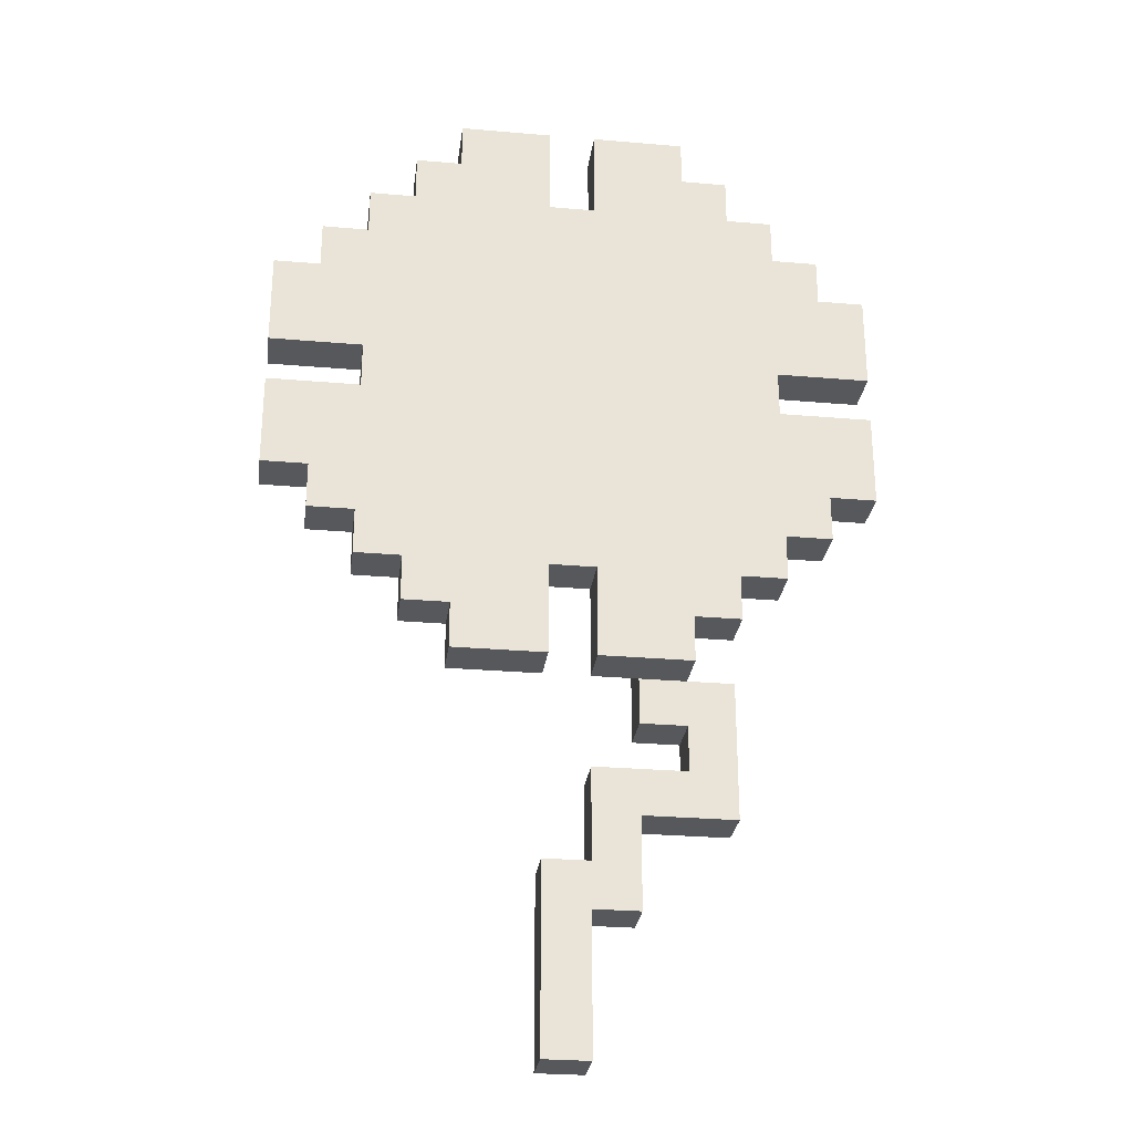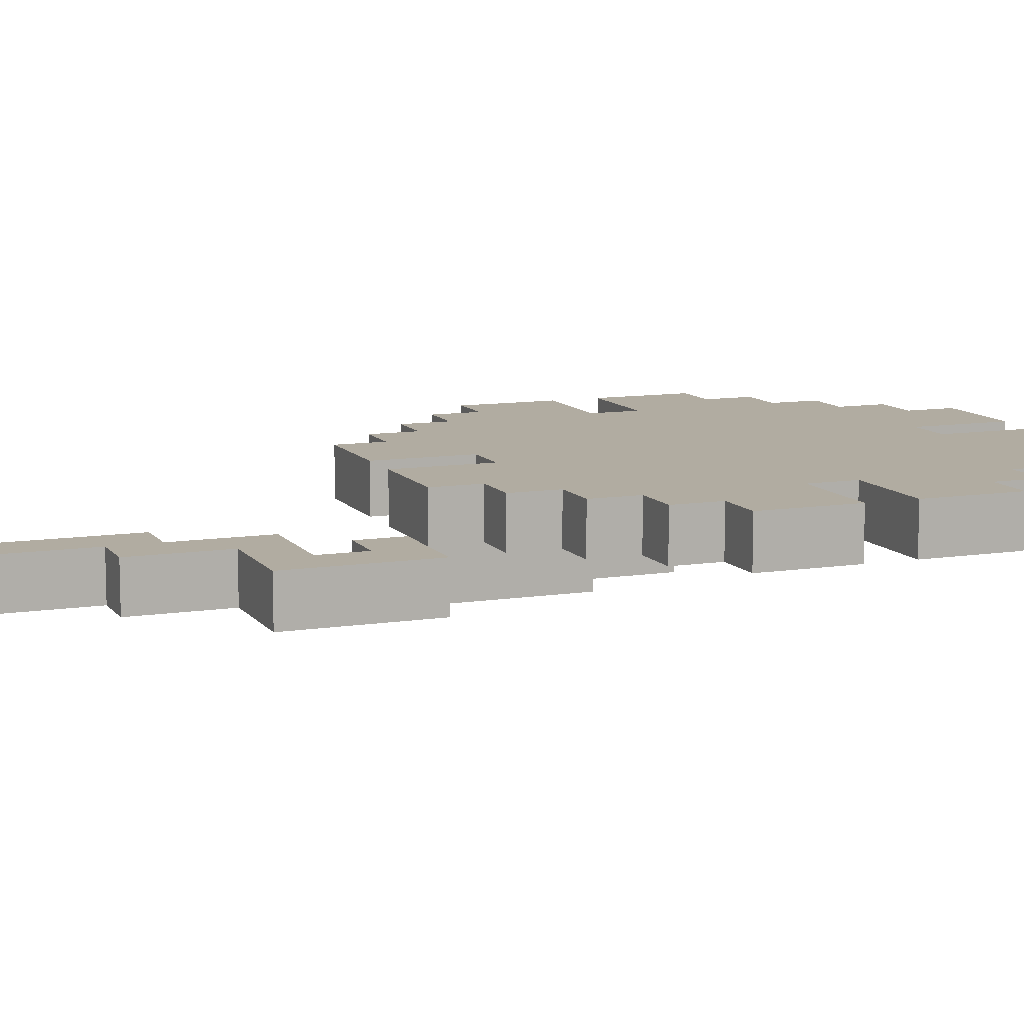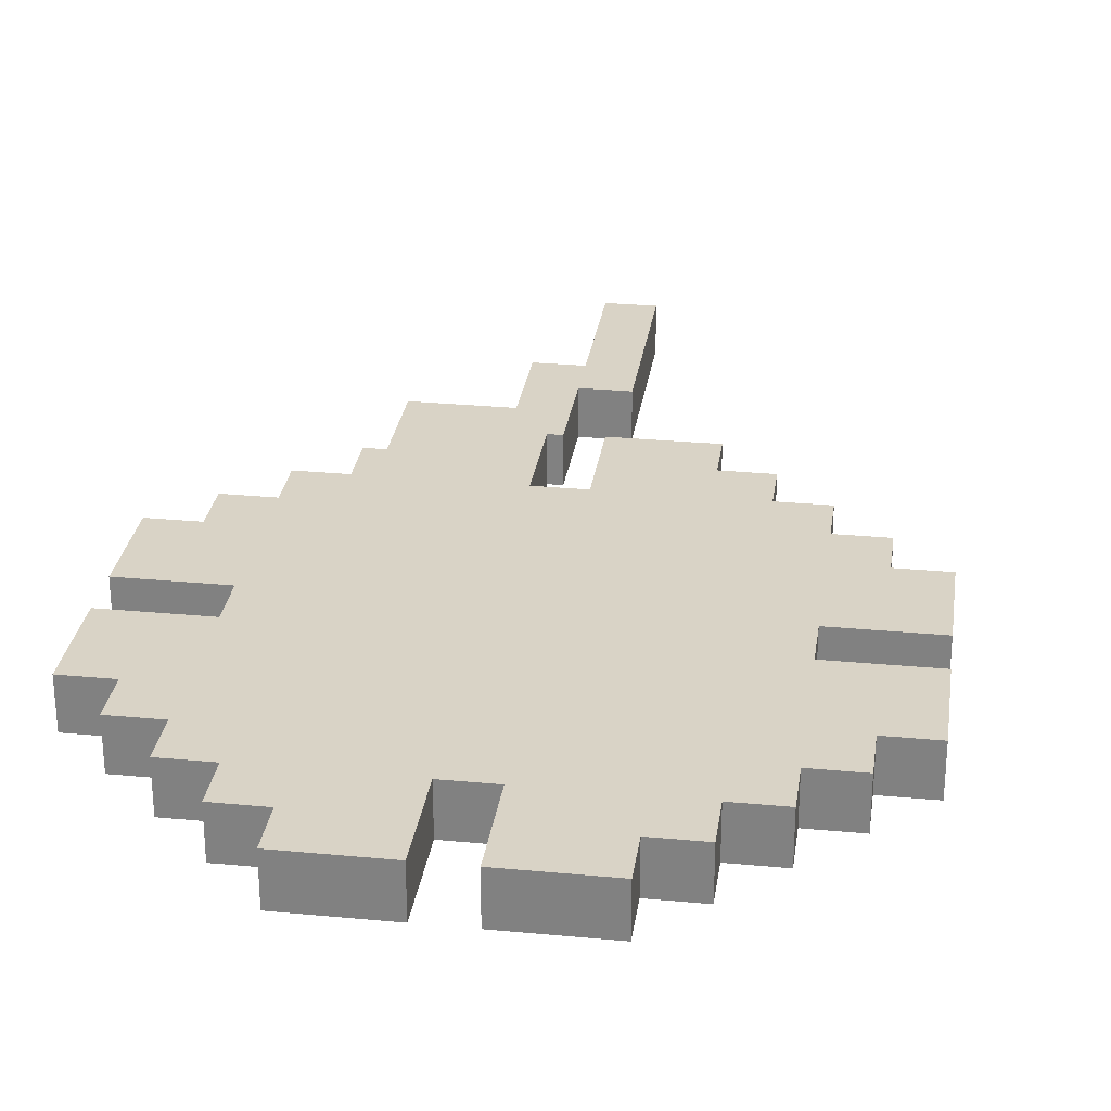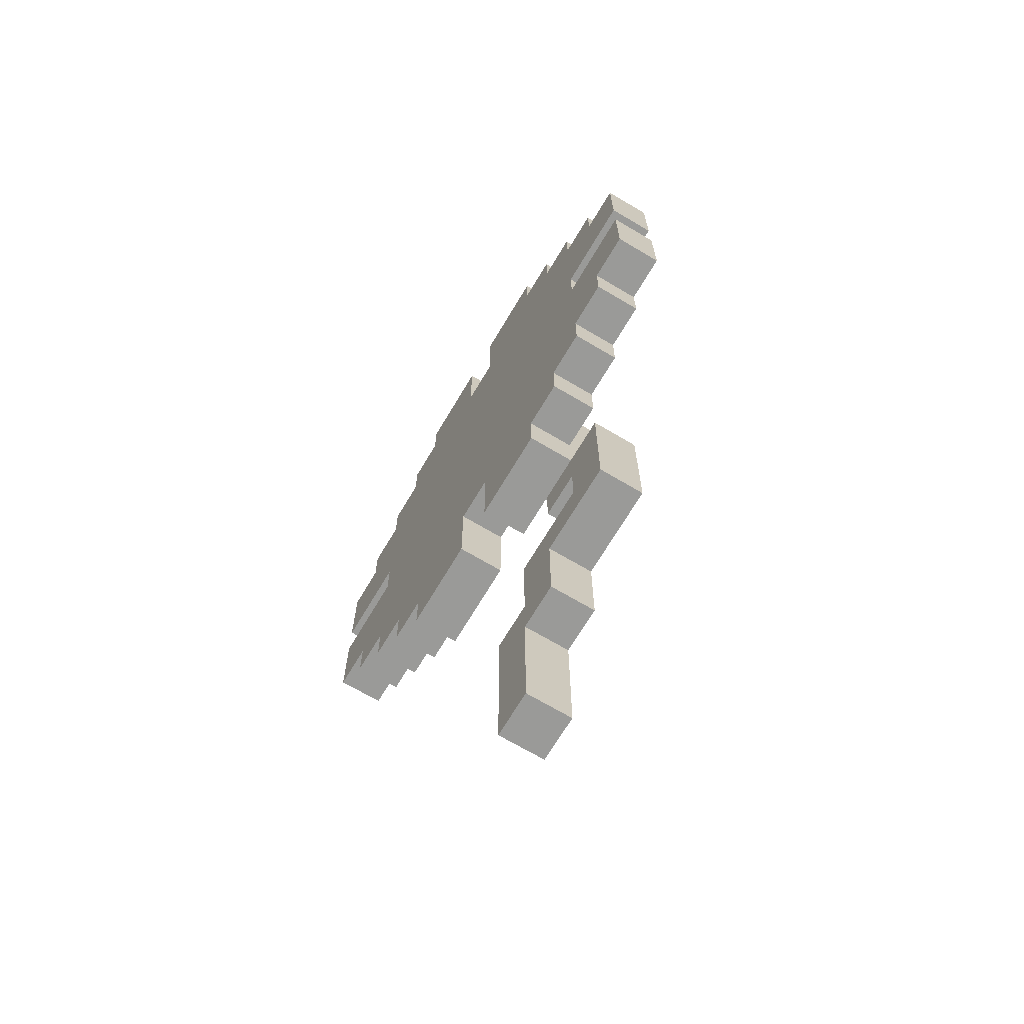
<metadata>
{"format":"obj","ext":"obj","renderer":"f3d","projection":"perspective","resolution":1024,"background":"white","views":[{"elev":-27.8,"azim":-7.5,"up":"+Y"},{"elev":10.2,"azim":68.2,"up":"+Z"},{"elev":28.3,"azim":-171.9,"up":"+Z"},{"elev":-69.2,"azim":59.3,"up":"+Y"}]}
</metadata>
<code>
g LightPinkFlowerNoLeaf
v -6.5 12 1
v -6.5 12 -0
v -6.5 14 1
v -6.5 14 -0
v -6.5 15 1
v -6.5 15 -0
v -6.5 17 1
v -6.5 17 -0
v -5.5 11 1
v -5.5 11 -0
v -5.5 12 1
v -5.5 12 -0
v -5.5 17 1
v -5.5 17 -0
v -5.5 18 1
v -5.5 18 -0
v -4.5 10 1
v -4.5 10 -0
v -4.5 11 1
v -4.5 11 -0
v -4.5 14 1
v -4.5 14 -0
v -4.5 15 1
v -4.5 15 -0
v -4.5 18 1
v -4.5 18 -0
v -4.5 19 1
v -4.5 19 -0
v -3.5 9 1
v -3.5 9 -0
v -3.5 10 1
v -3.5 10 -0
v -3.5 19 1
v -3.5 19 -0
v -3.5 20 1
v -3.5 20 -0
v -2.5 8 1
v -2.5 8 -0
v -2.5 9 1
v -2.5 9 -0
v -2.5 20 1
v -2.5 20 -0
v -2.5 21 1
v -2.5 21 -0
v -0.5 0 -0
v -0.5 0 -1
v -0.5 4 -0
v -0.5 4 -1
v -0.5 13 -0
v -0.5 13 -1
v -0.5 14 -0
v -0.5 15 -0
v -0.5 15 -1
v 0.5 4 -0
v 0.5 4 -1
v 0.5 6 -0
v 0.5 6 -1
v 0.5 8 1
v 0.5 8 -0
v 0.5 10 1
v 0.5 10 -0
v 0.5 11 -0
v 0.5 11 -1
v 0.5 13 -0
v 0.5 13 -1
v 0.5 19 1
v 0.5 19 -0
v 0.5 21 1
v 0.5 21 -0
v 1.5 7 -0
v 1.5 7 -1
v 1.5 8 -0
v 1.5 11 -0
v 1.5 11 -1
v 2.5 6 -0
v 2.5 6 -1
v 2.5 7 -0
v 2.5 7 -1
v -0.5 8 1
v -0.5 8 -0
v -0.5 10 1
v -0.5 10 -0
v -0.5 19 1
v -0.5 19 -0
v -0.5 21 1
v -0.5 21 -0
v 0.5 0 -0
v 0.5 0 -1
v 0.5 3 -0
v 0.5 3 -1
v 0.5 13 -0
v 0.5 13 -1
v 0.5 14 -0
v 0.5 15 -0
v 0.5 15 -1
v 1.5 3 -0
v 1.5 3 -1
v 1.5 5 -0
v 1.5 5 -1
v 1.5 11 -0
v 1.5 11 -1
v 1.5 12 -0
v 1.5 13 -0
v 1.5 13 -1
v 2.5 8 1
v 2.5 8 -0
v 2.5 8 -1
v 2.5 9 1
v 2.5 9 -0
v 2.5 11 -0
v 2.5 11 -1
v 2.5 20 1
v 2.5 20 -0
v 2.5 21 1
v 2.5 21 -0
v 3.5 5 -0
v 3.5 5 -1
v 3.5 8 -0
v 3.5 8 -1
v 3.5 9 1
v 3.5 9 -0
v 3.5 10 1
v 3.5 10 -0
v 3.5 19 1
v 3.5 19 -0
v 3.5 20 1
v 3.5 20 -0
v 4.5 10 1
v 4.5 10 -0
v 4.5 11 1
v 4.5 11 -0
v 4.5 14 1
v 4.5 14 -0
v 4.5 15 1
v 4.5 15 -0
v 4.5 18 1
v 4.5 18 -0
v 4.5 19 1
v 4.5 19 -0
v 5.5 11 1
v 5.5 11 -0
v 5.5 12 1
v 5.5 12 -0
v 5.5 17 1
v 5.5 17 -0
v 5.5 18 1
v 5.5 18 -0
v 6.5 12 1
v 6.5 12 -0
v 6.5 14 1
v 6.5 14 -0
v 6.5 15 1
v 6.5 15 -0
v 6.5 17 1
v 6.5 17 -0
v -6.5 12 1
v -6.5 14 1
v -6.5 15 1
v -6.5 17 1
v -5.5 11 1
v -5.5 12 1
v -5.5 17 1
v -5.5 18 1
v -4.5 10 1
v -4.5 11 1
v -4.5 14 1
v -4.5 15 1
v -4.5 18 1
v -4.5 19 1
v -3.5 9 1
v -3.5 10 1
v -3.5 11 1
v -3.5 12 1
v -3.5 17 1
v -3.5 18 1
v -3.5 19 1
v -3.5 20 1
v -2.5 8 1
v -2.5 9 1
v -2.5 11 1
v -2.5 12 1
v -2.5 13 1
v -2.5 16 1
v -2.5 17 1
v -2.5 18 1
v -2.5 20 1
v -2.5 21 1
v -1.5 12 1
v -1.5 13 1
v -1.5 14 1
v -1.5 15 1
v -1.5 16 1
v -1.5 17 1
v -0.5 8 1
v -0.5 10 1
v -0.5 13 1
v -0.5 14 1
v -0.5 15 1
v -0.5 16 1
v -0.5 19 1
v -0.5 21 1
v 0.5 8 1
v 0.5 10 1
v 0.5 13 1
v 0.5 14 1
v 0.5 15 1
v 0.5 16 1
v 0.5 19 1
v 0.5 21 1
v 1.5 12 1
v 1.5 13 1
v 1.5 14 1
v 1.5 15 1
v 1.5 16 1
v 1.5 17 1
v 2.5 8 1
v 2.5 9 1
v 2.5 11 1
v 2.5 12 1
v 2.5 13 1
v 2.5 16 1
v 2.5 17 1
v 2.5 18 1
v 2.5 20 1
v 2.5 21 1
v 3.5 9 1
v 3.5 10 1
v 3.5 11 1
v 3.5 12 1
v 3.5 17 1
v 3.5 18 1
v 3.5 19 1
v 3.5 20 1
v 4.5 10 1
v 4.5 11 1
v 4.5 14 1
v 4.5 15 1
v 4.5 18 1
v 4.5 19 1
v 5.5 11 1
v 5.5 12 1
v 5.5 17 1
v 5.5 18 1
v 6.5 12 1
v 6.5 14 1
v 6.5 15 1
v 6.5 17 1
v -0.5 0 -0
v -0.5 4 -0
v 0.5 0 -0
v 0.5 3 -0
v 0.5 4 -0
v 0.5 6 -0
v 1.5 3 -0
v 1.5 5 -0
v 1.5 7 -0
v 1.5 8 -0
v 2.5 6 -0
v 2.5 7 -0
v 2.5 8 -0
v 3.5 5 -0
v 3.5 8 -0
v -6.5 12 -0
v -6.5 14 -0
v -6.5 15 -0
v -6.5 17 -0
v -5.5 11 -0
v -5.5 12 -0
v -5.5 17 -0
v -5.5 18 -0
v -4.5 10 -0
v -4.5 11 -0
v -4.5 14 -0
v -4.5 15 -0
v -4.5 18 -0
v -4.5 19 -0
v -3.5 9 -0
v -3.5 10 -0
v -3.5 11 -0
v -3.5 12 -0
v -3.5 17 -0
v -3.5 18 -0
v -3.5 19 -0
v -3.5 20 -0
v -2.5 8 -0
v -2.5 9 -0
v -2.5 11 -0
v -2.5 12 -0
v -2.5 13 -0
v -2.5 16 -0
v -2.5 17 -0
v -2.5 18 -0
v -2.5 20 -0
v -2.5 21 -0
v -1.5 12 -0
v -1.5 13 -0
v -1.5 14 -0
v -1.5 15 -0
v -1.5 16 -0
v -1.5 17 -0
v -0.5 8 -0
v -0.5 10 -0
v -0.5 13 -0
v -0.5 14 -0
v -0.5 15 -0
v -0.5 16 -0
v -0.5 19 -0
v -0.5 21 -0
v 0.5 8 -0
v 0.5 10 -0
v 0.5 11 -0
v 0.5 13 -0
v 0.5 14 -0
v 0.5 15 -0
v 0.5 16 -0
v 0.5 19 -0
v 0.5 21 -0
v 1.5 8 -0
v 1.5 11 -0
v 1.5 12 -0
v 1.5 13 -0
v 1.5 14 -0
v 1.5 15 -0
v 1.5 16 -0
v 1.5 17 -0
v 2.5 9 -0
v 2.5 11 -0
v 2.5 12 -0
v 2.5 13 -0
v 2.5 16 -0
v 2.5 17 -0
v 2.5 18 -0
v 2.5 20 -0
v 2.5 21 -0
v 3.5 9 -0
v 3.5 10 -0
v 3.5 11 -0
v 3.5 12 -0
v 3.5 17 -0
v 3.5 18 -0
v 3.5 19 -0
v 3.5 20 -0
v 4.5 10 -0
v 4.5 11 -0
v 4.5 14 -0
v 4.5 15 -0
v 4.5 18 -0
v 4.5 19 -0
v 5.5 11 -0
v 5.5 12 -0
v 5.5 17 -0
v 5.5 18 -0
v 6.5 12 -0
v 6.5 14 -0
v 6.5 15 -0
v 6.5 17 -0
v -0.5 0 -1
v -0.5 4 -1
v -0.5 13 -1
v -0.5 15 -1
v 0.5 0 -1
v 0.5 3 -1
v 0.5 4 -1
v 0.5 6 -1
v 0.5 11 -1
v 0.5 13 -1
v 0.5 15 -1
v 1.5 3 -1
v 1.5 5 -1
v 1.5 7 -1
v 1.5 11 -1
v 1.5 13 -1
v 2.5 6 -1
v 2.5 7 -1
v 2.5 8 -1
v 2.5 11 -1
v 3.5 5 -1
v 3.5 8 -1
v -0.5 0 -0
v 0.5 0 -0
v -0.5 0 -1
v 0.5 0 -1
v 0.5 3 -0
v 1.5 3 -0
v 0.5 3 -1
v 1.5 3 -1
v 1.5 5 -0
v 3.5 5 -0
v 1.5 5 -1
v 3.5 5 -1
v 1.5 7 -0
v 2.5 7 -0
v 1.5 7 -1
v 2.5 7 -1
v -2.5 8 1
v -0.5 8 1
v 0.5 8 1
v 2.5 8 1
v -2.5 8 -0
v -0.5 8 -0
v 0.5 8 -0
v 1.5 8 -0
v 2.5 8 -0
v -3.5 9 1
v -2.5 9 1
v 2.5 9 1
v 3.5 9 1
v -3.5 9 -0
v -2.5 9 -0
v 2.5 9 -0
v 3.5 9 -0
v -4.5 10 1
v -3.5 10 1
v -0.5 10 1
v 0.5 10 1
v 3.5 10 1
v 4.5 10 1
v -4.5 10 -0
v -3.5 10 -0
v -0.5 10 -0
v 0.5 10 -0
v 3.5 10 -0
v 4.5 10 -0
v -5.5 11 1
v -4.5 11 1
v 4.5 11 1
v 5.5 11 1
v -5.5 11 -0
v -4.5 11 -0
v 0.5 11 -0
v 1.5 11 -0
v 4.5 11 -0
v 5.5 11 -0
v 0.5 11 -1
v 1.5 11 -1
v -6.5 12 1
v -5.5 12 1
v 5.5 12 1
v 6.5 12 1
v -6.5 12 -0
v -5.5 12 -0
v 5.5 12 -0
v 6.5 12 -0
v -0.5 13 -0
v 0.5 13 -0
v -0.5 13 -1
v 0.5 13 -1
v -6.5 15 1
v -4.5 15 1
v 4.5 15 1
v 6.5 15 1
v -6.5 15 -0
v -4.5 15 -0
v 4.5 15 -0
v 6.5 15 -0
v -0.5 4 -0
v 0.5 4 -0
v -0.5 4 -1
v 0.5 4 -1
v 0.5 6 -0
v 2.5 6 -0
v 0.5 6 -1
v 2.5 6 -1
v 2.5 8 -0
v 3.5 8 -0
v 2.5 8 -1
v 3.5 8 -1
v 1.5 11 -0
v 2.5 11 -0
v 1.5 11 -1
v 2.5 11 -1
v 0.5 13 -0
v 1.5 13 -0
v 0.5 13 -1
v 1.5 13 -1
v -6.5 14 1
v -4.5 14 1
v 4.5 14 1
v 6.5 14 1
v -6.5 14 -0
v -4.5 14 -0
v 4.5 14 -0
v 6.5 14 -0
v -0.5 15 -0
v 0.5 15 -0
v -0.5 15 -1
v 0.5 15 -1
v -6.5 17 1
v -5.5 17 1
v 5.5 17 1
v 6.5 17 1
v -6.5 17 -0
v -5.5 17 -0
v 5.5 17 -0
v 6.5 17 -0
v -5.5 18 1
v -4.5 18 1
v 4.5 18 1
v 5.5 18 1
v -5.5 18 -0
v -4.5 18 -0
v 4.5 18 -0
v 5.5 18 -0
v -4.5 19 1
v -3.5 19 1
v -0.5 19 1
v 0.5 19 1
v 3.5 19 1
v 4.5 19 1
v -4.5 19 -0
v -3.5 19 -0
v -0.5 19 -0
v 0.5 19 -0
v 3.5 19 -0
v 4.5 19 -0
v -3.5 20 1
v -2.5 20 1
v 2.5 20 1
v 3.5 20 1
v -3.5 20 -0
v -2.5 20 -0
v 2.5 20 -0
v 3.5 20 -0
v -2.5 21 1
v -0.5 21 1
v 0.5 21 1
v 2.5 21 1
v -2.5 21 -0
v -0.5 21 -0
v 0.5 21 -0
v 2.5 21 -0
f 3 2 1
f 4 2 3
f 7 6 5
f 8 6 7
f 11 10 9
f 12 10 11
f 15 14 13
f 16 14 15
f 19 18 17
f 20 18 19
f 23 22 21
f 24 22 23
f 27 26 25
f 28 26 27
f 31 30 29
f 32 30 31
f 35 34 33
f 36 34 35
f 39 38 37
f 40 38 39
f 43 42 41
f 44 42 43
f 47 46 45
f 48 46 47
f 51 50 49
f 52 50 51
f 53 50 52
f 56 55 54
f 57 55 56
f 60 59 58
f 61 59 60
f 64 63 62
f 65 63 64
f 68 67 66
f 69 67 68
f 72 71 70
f 73 71 72
f 74 71 73
f 77 76 75
f 78 76 77
f 79 80 81
f 81 80 82
f 83 84 85
f 85 84 86
f 87 88 89
f 89 88 90
f 91 92 93
f 93 92 94
f 94 92 95
f 96 97 98
f 98 97 99
f 100 101 102
f 102 101 103
f 103 101 104
f 105 106 108
f 106 107 109
f 108 106 109
f 109 107 110
f 110 107 111
f 112 113 114
f 114 113 115
f 116 117 118
f 118 117 119
f 120 121 122
f 122 121 123
f 124 125 126
f 126 125 127
f 128 129 130
f 130 129 131
f 132 133 134
f 134 133 135
f 136 137 138
f 138 137 139
f 140 141 142
f 142 141 143
f 144 145 146
f 146 145 147
f 148 149 150
f 150 149 151
f 152 153 154
f 154 153 155
f 161 157 156
f 162 159 158
f 165 161 160
f 166 157 161
f 166 161 165
f 167 163 162
f 167 162 158
f 168 163 167
f 171 166 165
f 171 169 168
f 171 168 167
f 171 167 166
f 171 165 164
f 172 169 171
f 173 169 172
f 174 169 173
f 175 169 174
f 176 169 175
f 179 171 170
f 179 172 171
f 180 173 172
f 180 172 179
f 181 174 173
f 181 173 180
f 182 174 181
f 183 174 182
f 184 175 174
f 184 174 183
f 185 177 176
f 185 175 184
f 185 176 175
f 186 177 185
f 188 182 181
f 188 179 178
f 188 180 179
f 188 181 180
f 189 183 182
f 189 182 188
f 190 183 189
f 191 183 190
f 192 184 183
f 192 183 191
f 193 187 186
f 193 184 192
f 193 186 185
f 193 185 184
f 194 189 188
f 194 188 178
f 195 189 194
f 196 190 189
f 196 189 195
f 197 191 190
f 197 190 196
f 198 192 191
f 198 191 197
f 199 193 192
f 199 192 198
f 200 187 193
f 200 193 199
f 201 187 200
f 203 196 195
f 204 197 196
f 204 196 203
f 205 198 197
f 205 197 204
f 206 199 198
f 206 198 205
f 207 200 199
f 207 199 206
f 208 200 207
f 210 203 202
f 210 204 203
f 211 205 204
f 211 204 210
f 212 206 205
f 212 205 211
f 213 207 206
f 213 206 212
f 214 209 208
f 214 207 213
f 214 208 207
f 215 209 214
f 216 210 202
f 217 210 216
f 218 210 217
f 219 211 210
f 219 210 218
f 220 213 212
f 220 211 219
f 220 212 211
f 220 214 213
f 221 215 214
f 221 214 220
f 222 209 215
f 222 215 221
f 223 209 222
f 224 209 223
f 225 209 224
f 226 218 217
f 227 218 226
f 228 219 218
f 228 218 227
f 229 221 220
f 229 219 228
f 229 220 219
f 229 222 221
f 230 223 222
f 230 222 229
f 231 224 223
f 231 223 230
f 232 224 231
f 233 224 232
f 234 228 227
f 234 232 231
f 234 231 230
f 234 229 228
f 234 230 229
f 235 232 234
f 236 232 235
f 237 232 236
f 238 232 237
f 239 232 238
f 240 236 235
f 241 236 240
f 242 238 237
f 243 238 242
f 244 236 241
f 245 236 244
f 246 242 237
f 247 242 246
f 250 249 248
f 251 249 250
f 252 249 251
f 254 253 252
f 254 252 251
f 255 253 254
f 258 253 255
f 259 257 256
f 260 257 259
f 261 258 255
f 261 259 258
f 261 260 259
f 262 260 261
f 263 264 268
f 265 266 269
f 267 268 272
f 268 264 273
f 272 268 273
f 269 270 274
f 265 269 274
f 274 270 275
f 272 273 278
f 275 276 278
f 274 275 278
f 273 274 278
f 271 272 278
f 278 276 279
f 279 276 280
f 280 276 281
f 281 276 282
f 282 276 283
f 277 278 286
f 278 279 286
f 279 280 287
f 286 279 287
f 280 281 288
f 287 280 288
f 288 281 289
f 289 281 290
f 281 282 291
f 290 281 291
f 283 284 292
f 291 282 292
f 282 283 292
f 292 284 293
f 288 289 295
f 285 286 295
f 286 287 295
f 287 288 295
f 289 290 296
f 295 289 296
f 296 290 297
f 297 290 298
f 290 291 299
f 298 290 299
f 293 294 300
f 299 291 300
f 292 293 300
f 291 292 300
f 295 296 301
f 285 295 301
f 301 296 302
f 296 297 303
f 302 296 303
f 297 298 304
f 303 297 304
f 298 299 305
f 304 298 305
f 299 300 306
f 305 299 306
f 300 294 307
f 306 300 307
f 307 294 308
f 302 303 310
f 310 303 311
f 311 303 312
f 305 306 314
f 306 307 315
f 314 306 315
f 315 307 316
f 309 310 318
f 310 311 318
f 318 311 319
f 312 313 321
f 313 314 322
f 321 313 322
f 314 315 323
f 322 314 323
f 316 317 324
f 323 315 324
f 315 316 324
f 324 317 325
f 319 320 327
f 320 321 328
f 327 320 328
f 322 323 329
f 328 321 329
f 321 322 329
f 323 324 329
f 324 325 330
f 329 324 330
f 325 317 331
f 330 325 331
f 331 317 332
f 332 317 333
f 333 317 334
f 326 327 335
f 335 327 336
f 327 328 337
f 336 327 337
f 328 329 338
f 337 328 338
f 329 330 338
f 330 331 338
f 331 332 339
f 338 331 339
f 332 333 340
f 339 332 340
f 340 333 341
f 341 333 342
f 336 337 343
f 340 341 343
f 339 340 343
f 337 338 343
f 338 339 343
f 343 341 344
f 344 341 345
f 345 341 346
f 346 341 347
f 347 341 348
f 344 345 349
f 349 345 350
f 346 347 351
f 351 347 352
f 350 345 353
f 353 345 354
f 346 351 355
f 355 351 356
f 357 358 361
f 361 358 362
f 362 358 363
f 359 360 366
f 366 360 367
f 363 364 368
f 362 363 368
f 368 364 369
f 365 366 371
f 371 366 372
f 369 364 373
f 370 371 374
f 374 371 375
f 375 371 376
f 369 373 377
f 373 374 377
f 374 375 377
f 377 375 378
f 381 380 379
f 382 380 381
f 385 384 383
f 386 384 385
f 389 388 387
f 390 388 389
f 393 392 391
f 394 392 393
f 399 396 395
f 400 396 399
f 401 398 397
f 402 398 401
f 403 398 402
f 408 405 404
f 409 405 408
f 410 407 406
f 411 407 410
f 418 413 412
f 419 413 418
f 420 415 414
f 421 415 420
f 422 417 416
f 423 417 422
f 428 425 424
f 429 425 428
f 432 427 426
f 433 427 432
f 434 431 430
f 435 431 434
f 440 437 436
f 441 437 440
f 442 439 438
f 443 439 442
f 446 445 444
f 447 445 446
f 452 449 448
f 453 449 452
f 454 451 450
f 455 451 454
f 456 457 458
f 458 457 459
f 460 461 462
f 462 461 463
f 464 465 466
f 466 465 467
f 468 469 470
f 470 469 471
f 472 473 474
f 474 473 475
f 476 477 480
f 480 477 481
f 478 479 482
f 482 479 483
f 484 485 486
f 486 485 487
f 488 489 492
f 492 489 493
f 490 491 494
f 494 491 495
f 496 497 500
f 500 497 501
f 498 499 502
f 502 499 503
f 504 505 510
f 510 505 511
f 506 507 512
f 512 507 513
f 508 509 514
f 514 509 515
f 516 517 520
f 520 517 521
f 518 519 522
f 522 519 523
f 524 525 528
f 528 525 529
f 526 527 530
f 530 527 531

</code>
